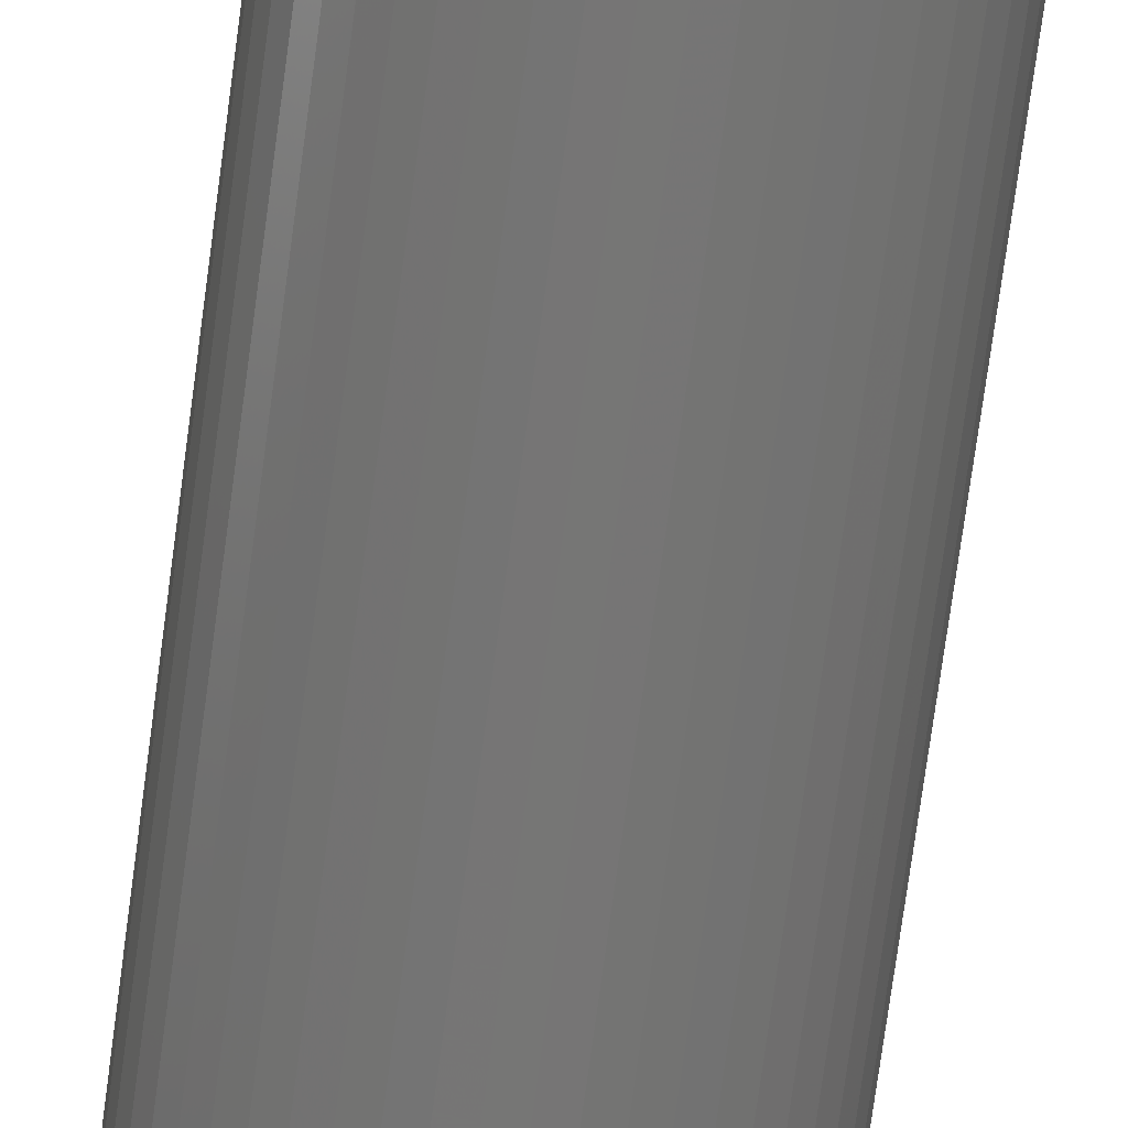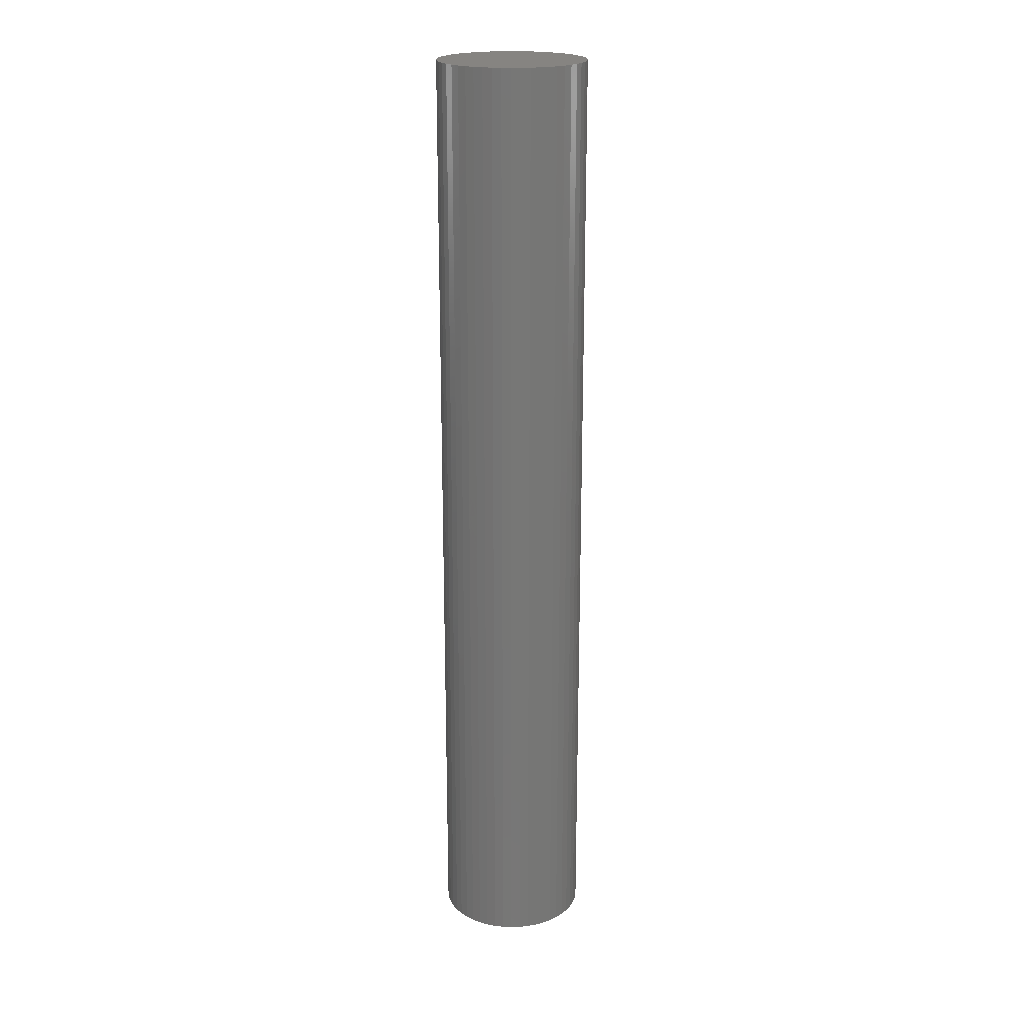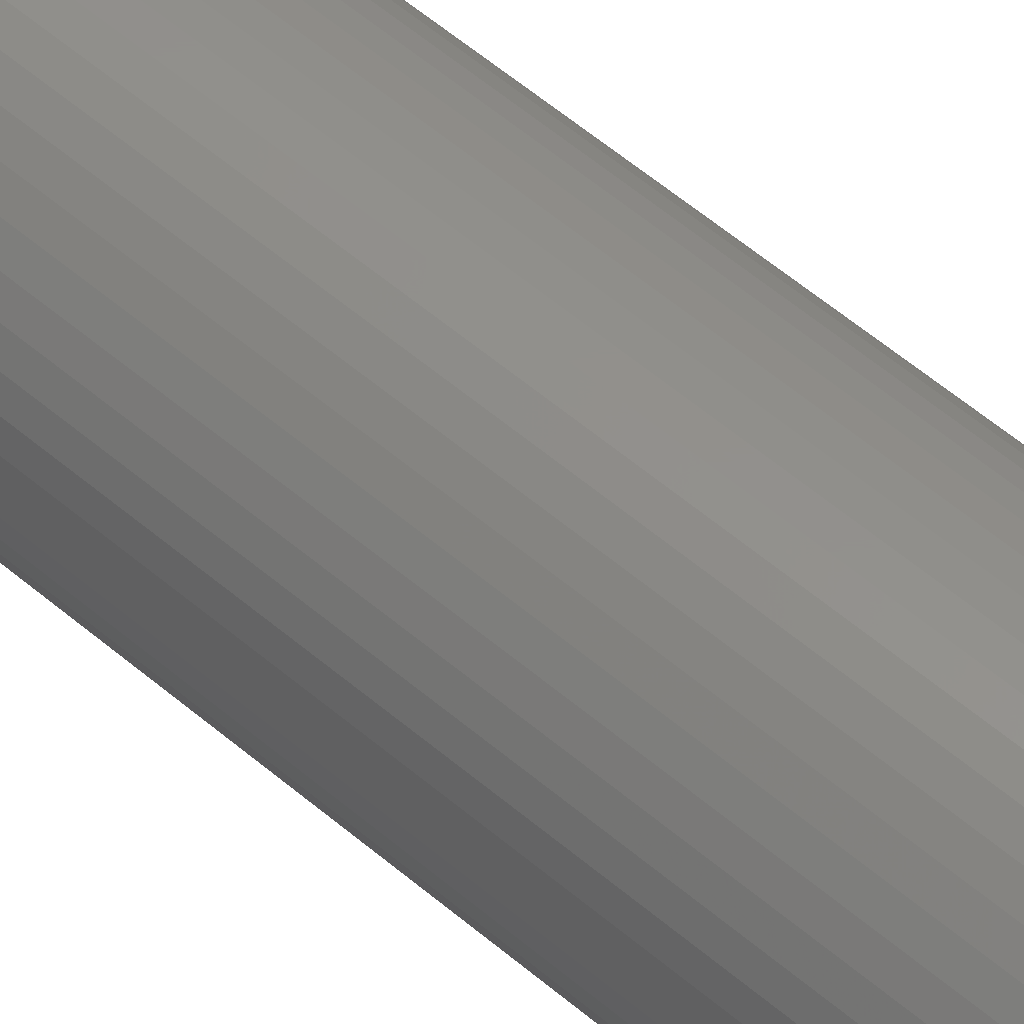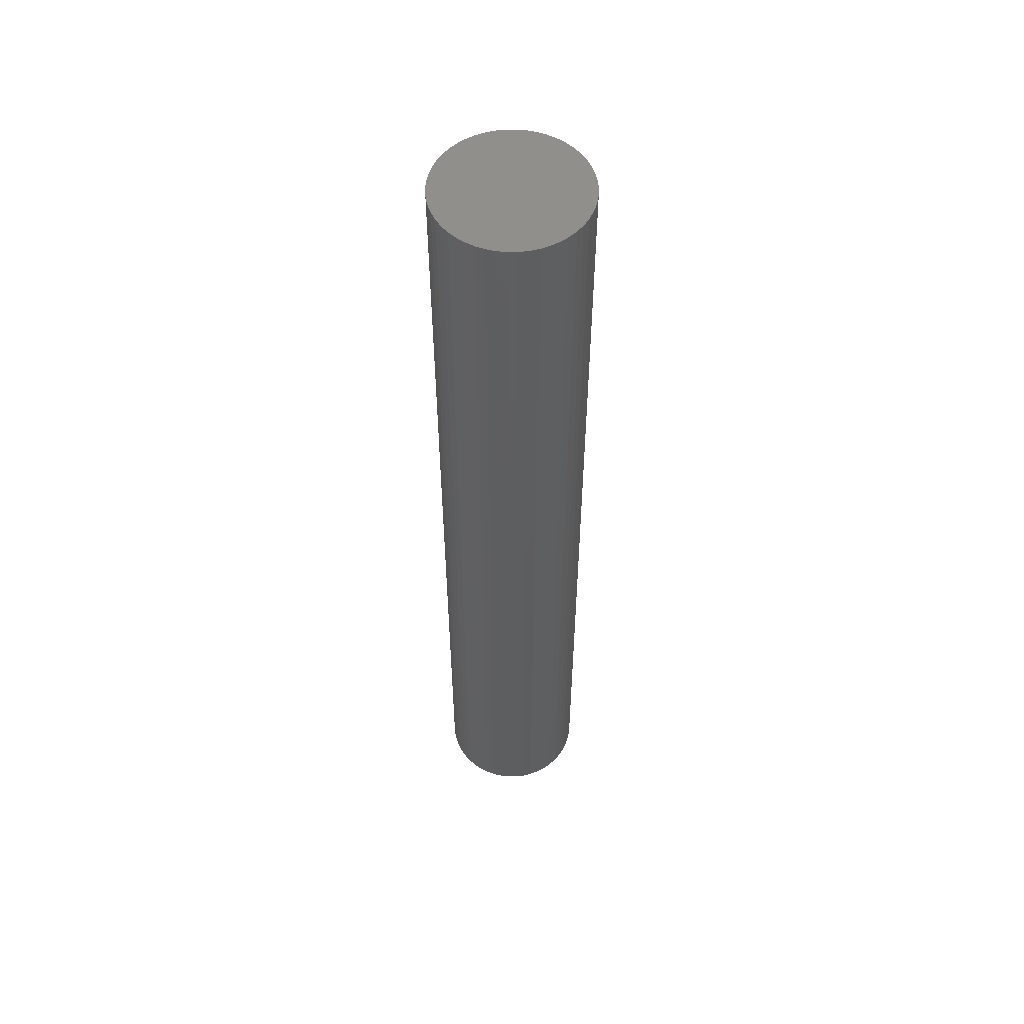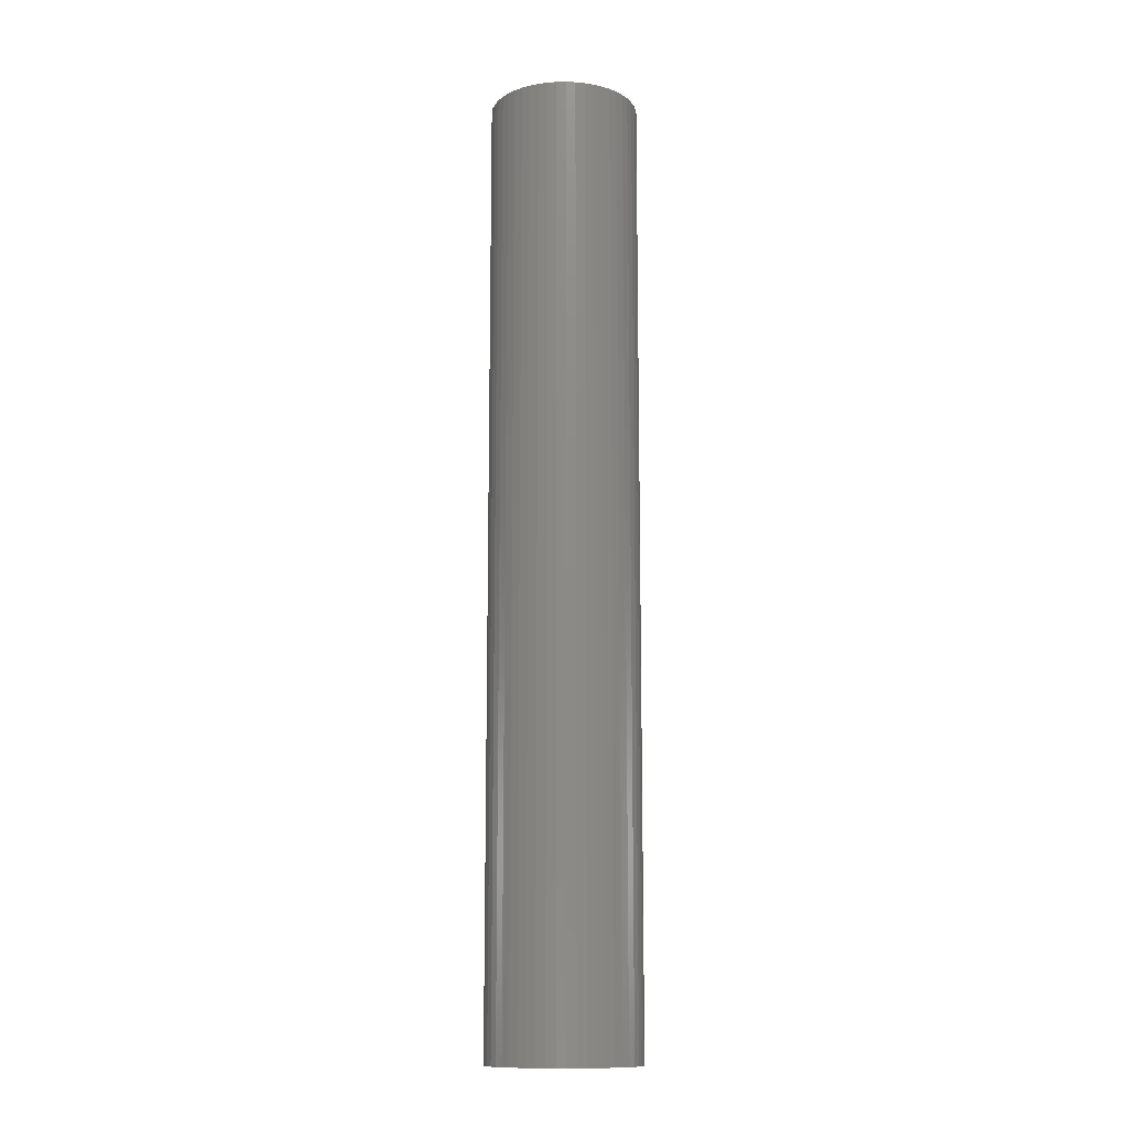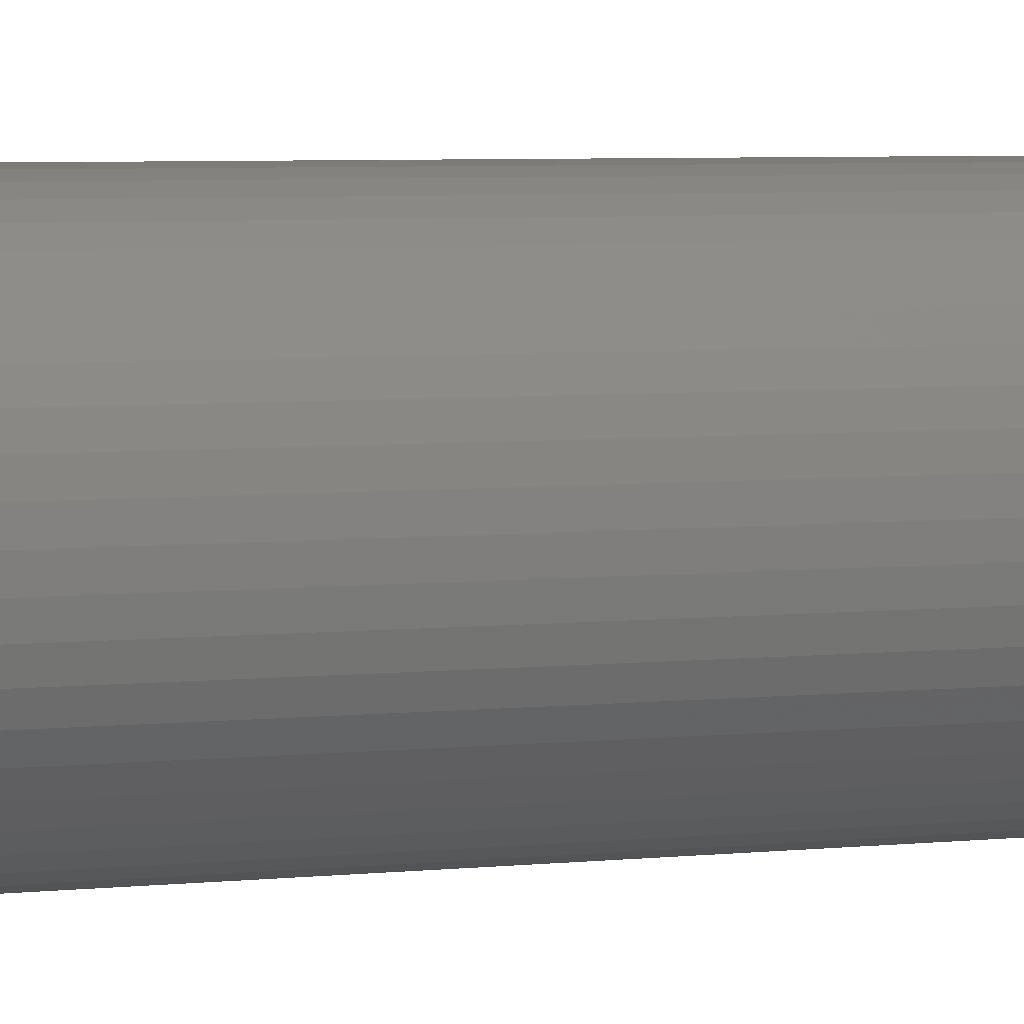
<metadata>
{"format":"stl","ext":"stl","renderer":"f3d","projection":"perspective","resolution":1024,"background":"white","views":[{"elev":-68.5,"azim":172.6,"up":"+Y"},{"elev":20.7,"azim":-132.6,"up":"+Z"},{"elev":53.5,"azim":132.8,"up":"+Y"},{"elev":54.4,"azim":42.7,"up":"+Z"},{"elev":-12.7,"azim":117.2,"up":"+Z"},{"elev":2.9,"azim":58.7,"up":"+Y"}]}
</metadata>
<code>
# stl→obj: 100 verts, 196 faces
v 6.35 0 40.5
v 6.3 0.7959 -40.5
v 6.3 0.7959 40.5
v 6.35 0 -40.5
v 0.3987 6.337 -40.5
v -0.3987 6.337 40.5
v 0.3987 6.337 40.5
v -0.3987 6.337 -40.5
v 4.629 4.347 -40.5
v 4.048 4.893 40.5
v 4.629 4.347 40.5
v 4.048 4.893 -40.5
v 6.3 -0.7959 -40.5
v 6.151 -1.579 -40.5
v 6.151 1.579 -40.5
v 5.904 -2.338 -40.5
v 5.904 2.338 -40.5
v 5.565 -3.059 -40.5
v 5.565 3.059 -40.5
v 5.137 -3.732 -40.5
v 5.137 3.732 -40.5
v 4.629 -4.347 -40.5
v 4.048 -4.893 -40.5
v 3.402 -5.361 -40.5
v 3.402 5.361 -40.5
v 2.704 -5.746 -40.5
v 2.704 5.746 -40.5
v 1.962 -6.039 -40.5
v 1.962 6.039 -40.5
v 1.19 -6.238 -40.5
v 1.19 6.238 -40.5
v 0.3987 -6.337 -40.5
v -0.3987 -6.337 -40.5
v -1.19 -6.238 -40.5
v -1.19 6.238 -40.5
v -1.962 -6.039 -40.5
v -1.962 6.039 -40.5
v -2.704 -5.746 -40.5
v -2.704 5.746 -40.5
v -3.402 -5.361 -40.5
v -3.402 5.361 -40.5
v -4.048 -4.893 -40.5
v -4.048 4.893 -40.5
v -4.629 -4.347 -40.5
v -4.629 4.347 -40.5
v -5.137 -3.732 -40.5
v -5.137 3.732 -40.5
v -5.565 -3.059 -40.5
v -5.565 3.059 -40.5
v -5.904 -2.338 -40.5
v -5.904 2.338 -40.5
v -6.151 -1.579 -40.5
v -6.151 1.579 -40.5
v -6.3 -0.7959 -40.5
v -6.3 0.7959 -40.5
v -6.35 0 -40.5
v 6.3 -0.7959 40.5
v 6.151 1.579 40.5
v 6.151 -1.579 40.5
v 5.904 2.338 40.5
v 5.904 -2.338 40.5
v 5.565 3.059 40.5
v 5.565 -3.059 40.5
v 5.137 3.732 40.5
v 5.137 -3.732 40.5
v 4.629 -4.347 40.5
v 4.048 -4.893 40.5
v 3.402 5.361 40.5
v 3.402 -5.361 40.5
v 2.704 5.746 40.5
v 2.704 -5.746 40.5
v 1.962 6.039 40.5
v 1.962 -6.039 40.5
v 1.19 6.238 40.5
v 1.19 -6.238 40.5
v 0.3987 -6.337 40.5
v -0.3987 -6.337 40.5
v -1.19 6.238 40.5
v -1.19 -6.238 40.5
v -1.962 6.039 40.5
v -1.962 -6.039 40.5
v -2.704 5.746 40.5
v -2.704 -5.746 40.5
v -3.402 5.361 40.5
v -3.402 -5.361 40.5
v -4.048 4.893 40.5
v -4.048 -4.893 40.5
v -4.629 4.347 40.5
v -4.629 -4.347 40.5
v -5.137 3.732 40.5
v -5.137 -3.732 40.5
v -5.565 3.059 40.5
v -5.565 -3.059 40.5
v -5.904 2.338 40.5
v -5.904 -2.338 40.5
v -6.151 1.579 40.5
v -6.151 -1.579 40.5
v -6.3 0.7959 40.5
v -6.3 -0.7959 40.5
v -6.35 0 40.5
f 1 2 3
f 2 1 4
f 5 6 7
f 6 5 8
f 9 10 11
f 10 9 12
f 13 2 4
f 14 2 13
f 14 15 2
f 16 15 14
f 16 17 15
f 18 17 16
f 18 19 17
f 20 19 18
f 20 21 19
f 22 21 20
f 22 9 21
f 23 9 22
f 23 12 9
f 24 12 23
f 24 25 12
f 26 25 24
f 26 27 25
f 28 27 26
f 28 29 27
f 30 29 28
f 30 31 29
f 32 31 30
f 32 5 31
f 33 5 32
f 33 8 5
f 34 8 33
f 34 35 8
f 36 35 34
f 36 37 35
f 38 37 36
f 38 39 37
f 40 39 38
f 40 41 39
f 42 41 40
f 42 43 41
f 44 43 42
f 44 45 43
f 46 45 44
f 46 47 45
f 48 47 46
f 48 49 47
f 50 49 48
f 50 51 49
f 52 51 50
f 52 53 51
f 54 53 52
f 54 55 53
f 55 54 56
f 3 57 1
f 58 57 3
f 58 59 57
f 60 59 58
f 60 61 59
f 62 61 60
f 62 63 61
f 64 63 62
f 64 65 63
f 11 65 64
f 11 66 65
f 10 66 11
f 10 67 66
f 68 67 10
f 68 69 67
f 70 69 68
f 70 71 69
f 72 71 70
f 72 73 71
f 74 73 72
f 74 75 73
f 7 75 74
f 7 76 75
f 6 76 7
f 6 77 76
f 78 77 6
f 78 79 77
f 80 79 78
f 80 81 79
f 82 81 80
f 82 83 81
f 84 83 82
f 84 85 83
f 86 85 84
f 86 87 85
f 88 87 86
f 88 89 87
f 90 89 88
f 90 91 89
f 92 91 90
f 92 93 91
f 94 93 92
f 94 95 93
f 96 95 94
f 96 97 95
f 98 97 96
f 98 99 97
f 99 98 100
f 43 88 86
f 88 43 45
f 37 82 80
f 82 37 39
f 60 19 62
f 19 60 17
f 62 21 64
f 21 62 19
f 29 74 72
f 74 29 31
f 25 70 68
f 70 25 27
f 51 92 49
f 92 51 94
f 47 88 45
f 88 47 90
f 8 78 6
f 78 8 35
f 63 16 61
f 16 63 18
f 61 14 59
f 14 61 16
f 3 15 58
f 15 3 2
f 27 72 70
f 72 27 29
f 12 68 10
f 68 12 25
f 53 94 51
f 94 53 96
f 56 98 55
f 98 56 100
f 39 84 82
f 84 39 41
f 57 4 1
f 4 57 13
f 44 87 89
f 87 44 42
f 48 95 50
f 95 48 93
f 54 100 56
f 100 54 99
f 33 76 77
f 76 33 32
f 58 17 60
f 17 58 15
f 64 9 11
f 9 64 21
f 31 7 74
f 7 31 5
f 49 90 47
f 90 49 92
f 55 96 53
f 96 55 98
f 41 86 84
f 86 41 43
f 35 80 78
f 80 35 37
f 66 20 65
f 20 66 22
f 26 69 71
f 69 26 24
f 23 66 67
f 66 23 22
f 59 13 57
f 13 59 14
f 38 81 83
f 81 38 36
f 44 91 46
f 91 44 89
f 50 97 52
f 97 50 95
f 28 71 73
f 71 28 26
f 30 73 75
f 73 30 28
f 32 75 76
f 75 32 30
f 65 18 63
f 18 65 20
f 34 77 79
f 77 34 33
f 40 83 85
f 83 40 38
f 52 99 54
f 99 52 97
f 24 67 69
f 67 24 23
f 42 85 87
f 85 42 40
f 36 79 81
f 79 36 34
f 46 93 48
f 93 46 91

</code>
